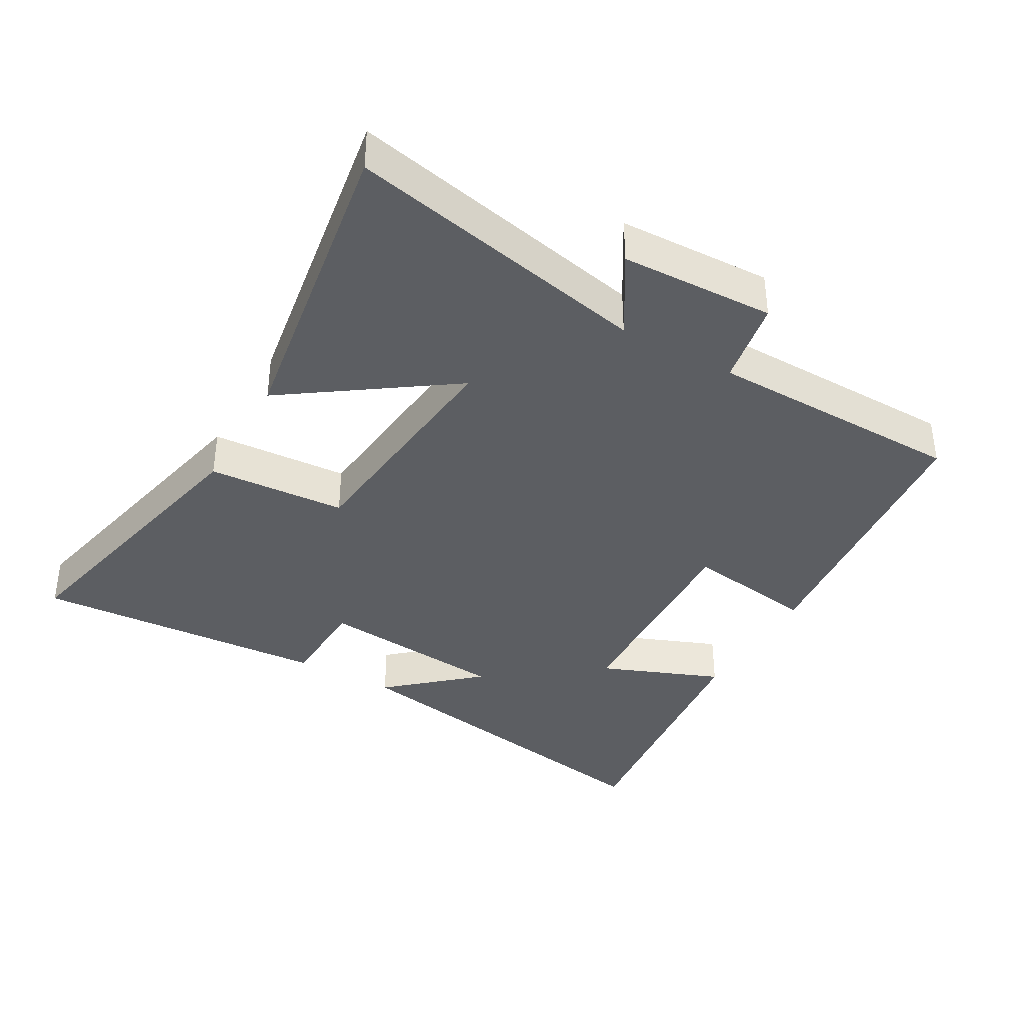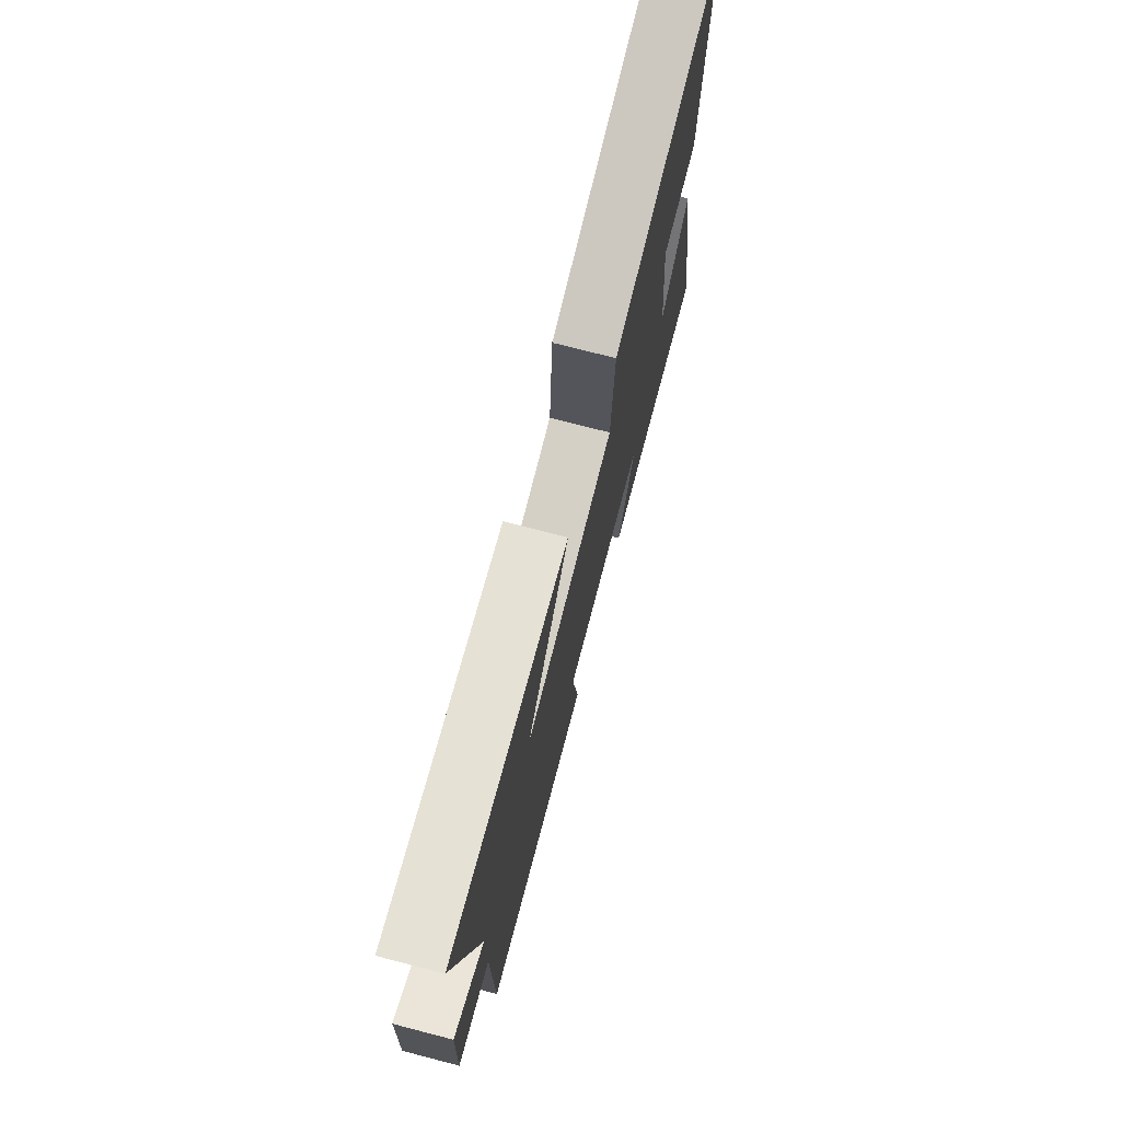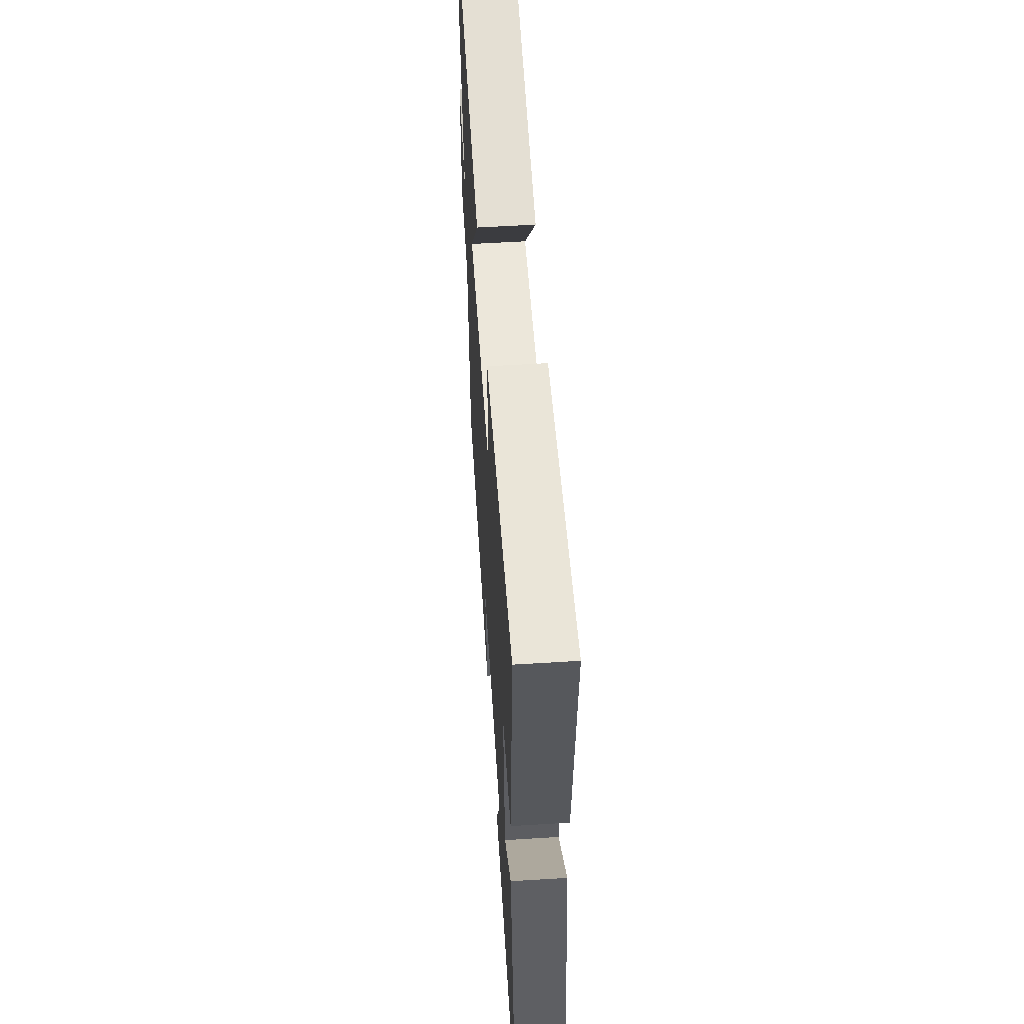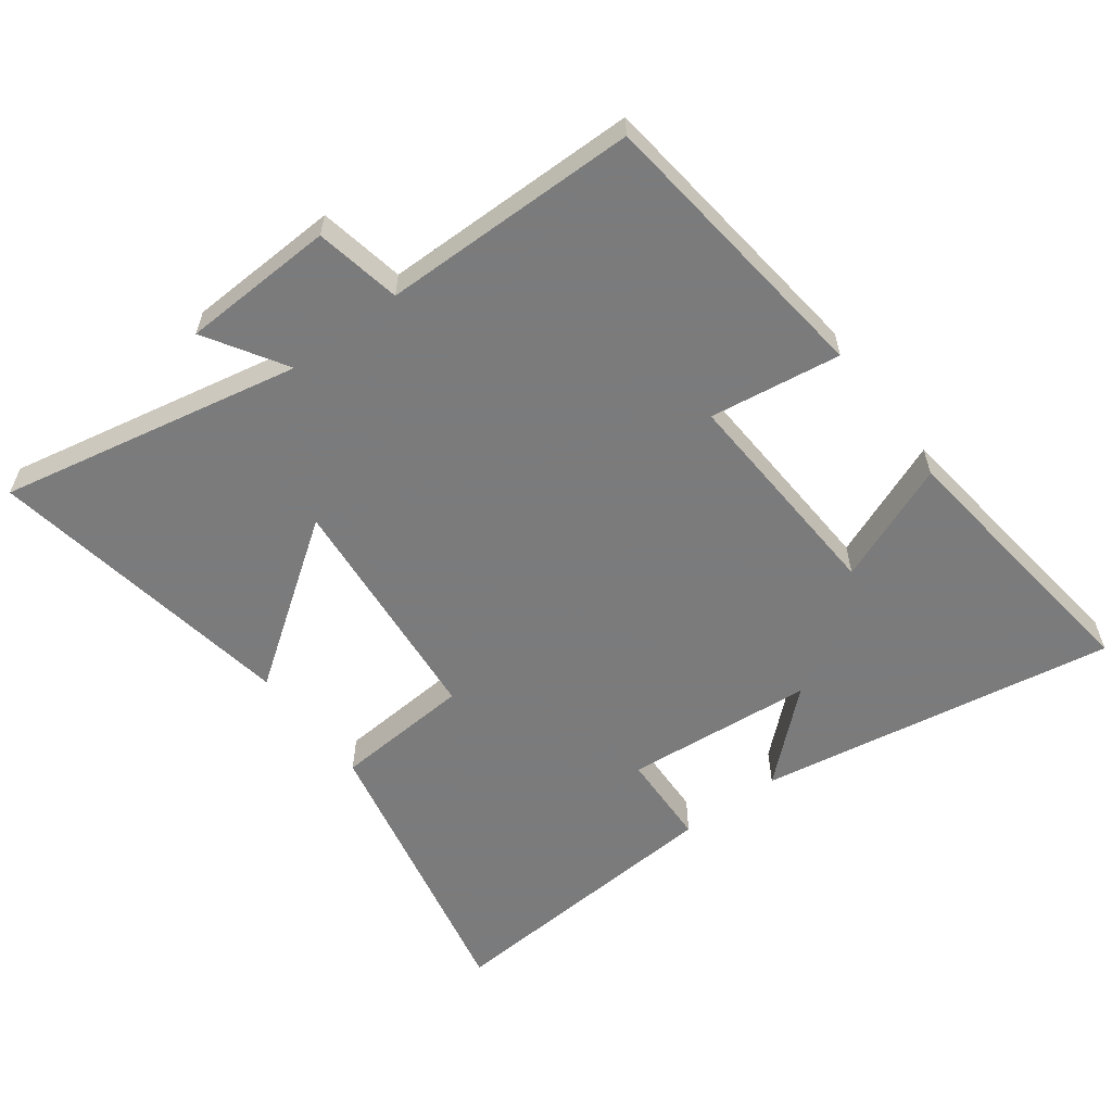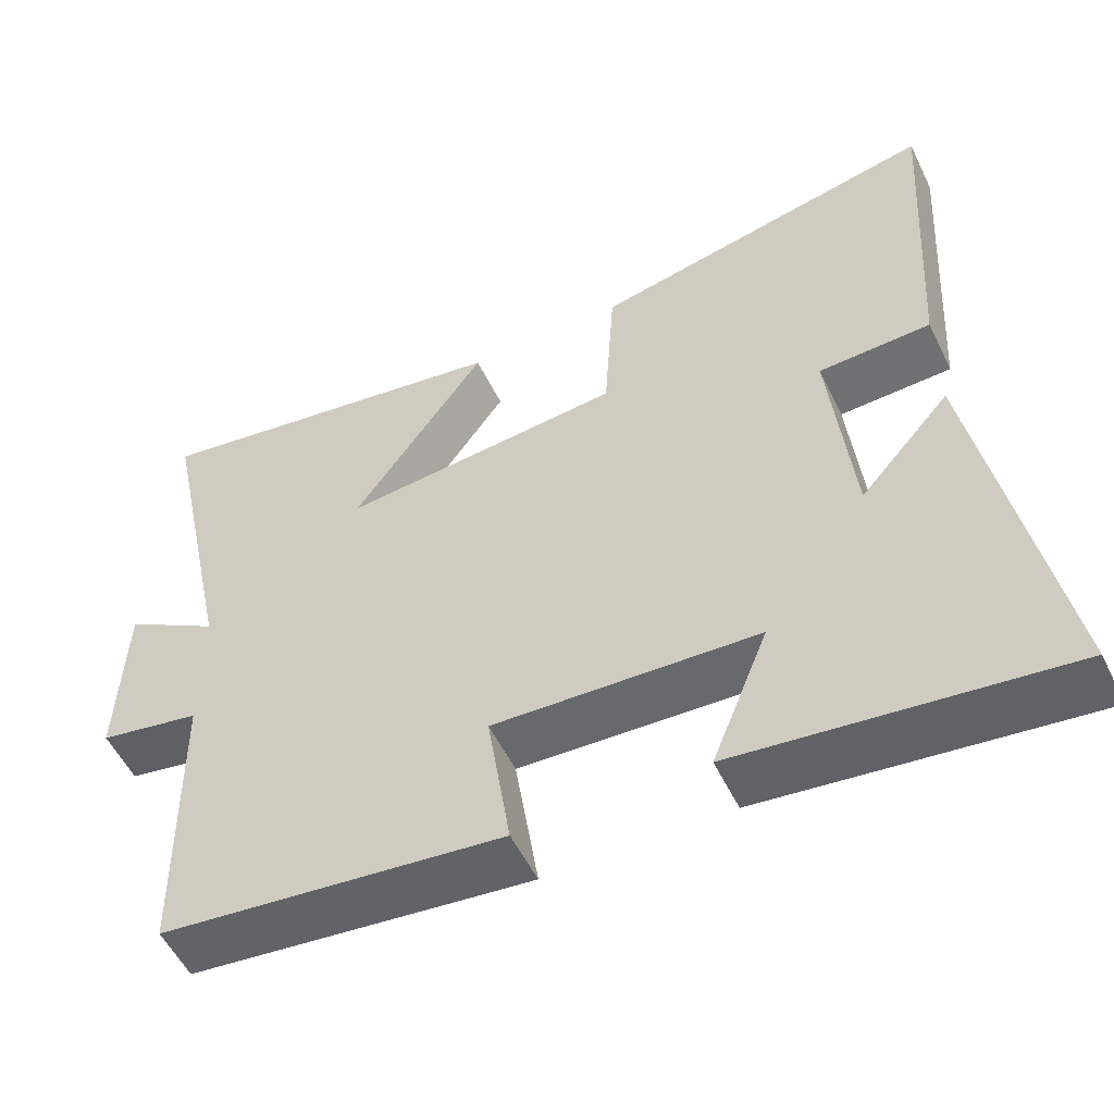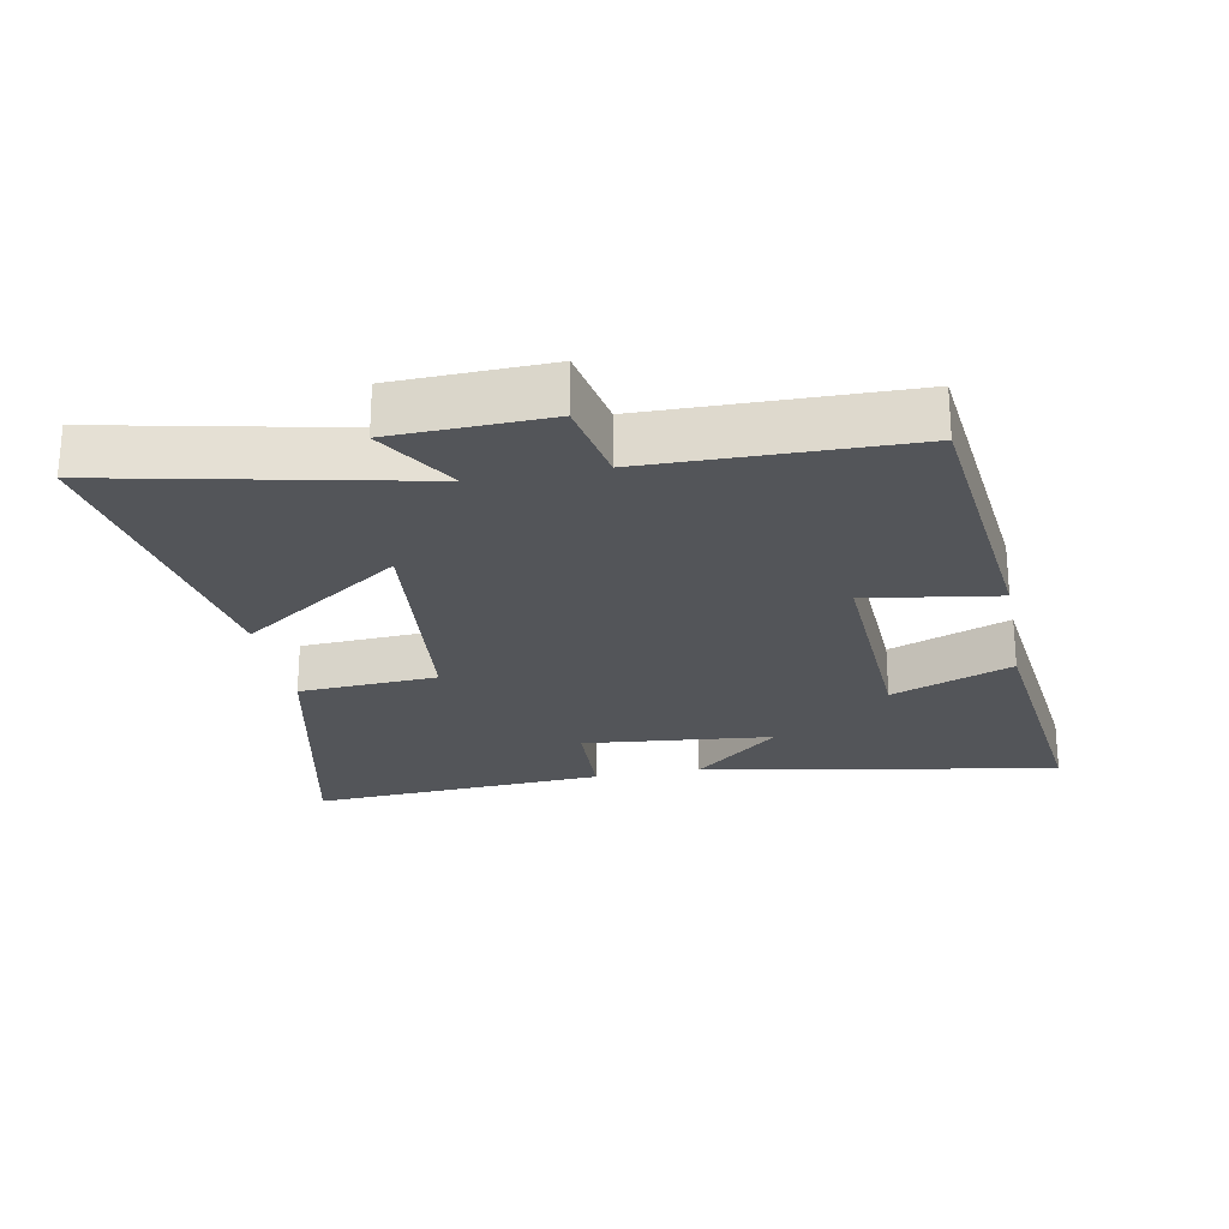
<metadata>
{"format":"obj","ext":"obj","renderer":"f3d","projection":"perspective","resolution":1024,"background":"white","views":[{"elev":-37.9,"azim":60.4,"up":"+Y"},{"elev":74.2,"azim":104.5,"up":"+Z"},{"elev":57.7,"azim":-93.7,"up":"+Z"},{"elev":-58.4,"azim":127.2,"up":"+Y"},{"elev":-54.1,"azim":-154.4,"up":"+Z"},{"elev":-24.2,"azim":100.8,"up":"+Y"}]}
</metadata>
<code>
v -0.528 0.07 0.599
v -0.083 0.07 0.5
v -0.07 0.07 0.291
v 0.292 0.07 0.255
v 0.121 0.07 0.5
v 0.596 0.07 0.575
v 0.5 0.07 0.117
v 0.622 0.07 0.191
v 0.63 0.07 -0.041
v 0.5 0.07 -0.065
v 0.494 0.07 -0.453
v 0.056 0.07 -0.5
v 0.086 0.07 -0.302
v -0.252 0.07 -0.318
v -0.18 0.07 -0.5
v -0.596 0.07 -0.548
v -0.5 0.07 -0.007
v -0.384 0.07 -0.139
v -0.356 0.07 0.147
v -0.5 0.07 0.153
v -0.528 0 0.599
v -0.083 0 0.5
v -0.07 0 0.291
v 0.292 0 0.255
v 0.121 0 0.5
v 0.596 0 0.575
v 0.5 0 0.117
v 0.622 0 0.191
v 0.63 0 -0.041
v 0.5 0 -0.065
v 0.494 0 -0.453
v 0.056 0 -0.5
v 0.086 0 -0.302
v -0.252 0 -0.318
v -0.18 0 -0.5
v -0.596 0 -0.548
v -0.5 0 -0.007
v -0.384 0 -0.139
v -0.356 0 0.147
v -0.5 0 0.153
f 1 2 3
f 20 1 3
f 19 20 3
f 18 19 3 4
f 16 17 18
f 15 16 18
f 14 15 18
f 13 14 18 4
f 12 13 4
f 11 12 4
f 10 11 4
f 7 8 9 10
f 7 10 4
f 4 5 6 7
f 23 22 21
f 23 21 40
f 23 40 39
f 24 23 39 38
f 38 37 36
f 38 36 35
f 38 35 34
f 24 38 34 33
f 24 33 32
f 24 32 31
f 24 31 30
f 30 29 28 27
f 24 30 27
f 27 26 25 24
f 1 21 22 2
f 2 22 23 3
f 3 23 24 4
f 4 24 25 5
f 5 25 26 6
f 6 26 27 7
f 7 27 28 8
f 8 28 29 9
f 9 29 30 10
f 10 30 31 11
f 11 31 32 12
f 12 32 33 13
f 13 33 34 14
f 14 34 35 15
f 15 35 36 16
f 16 36 37 17
f 17 37 38 18
f 18 38 39 19
f 19 39 40 20
f 20 40 21 1

</code>
